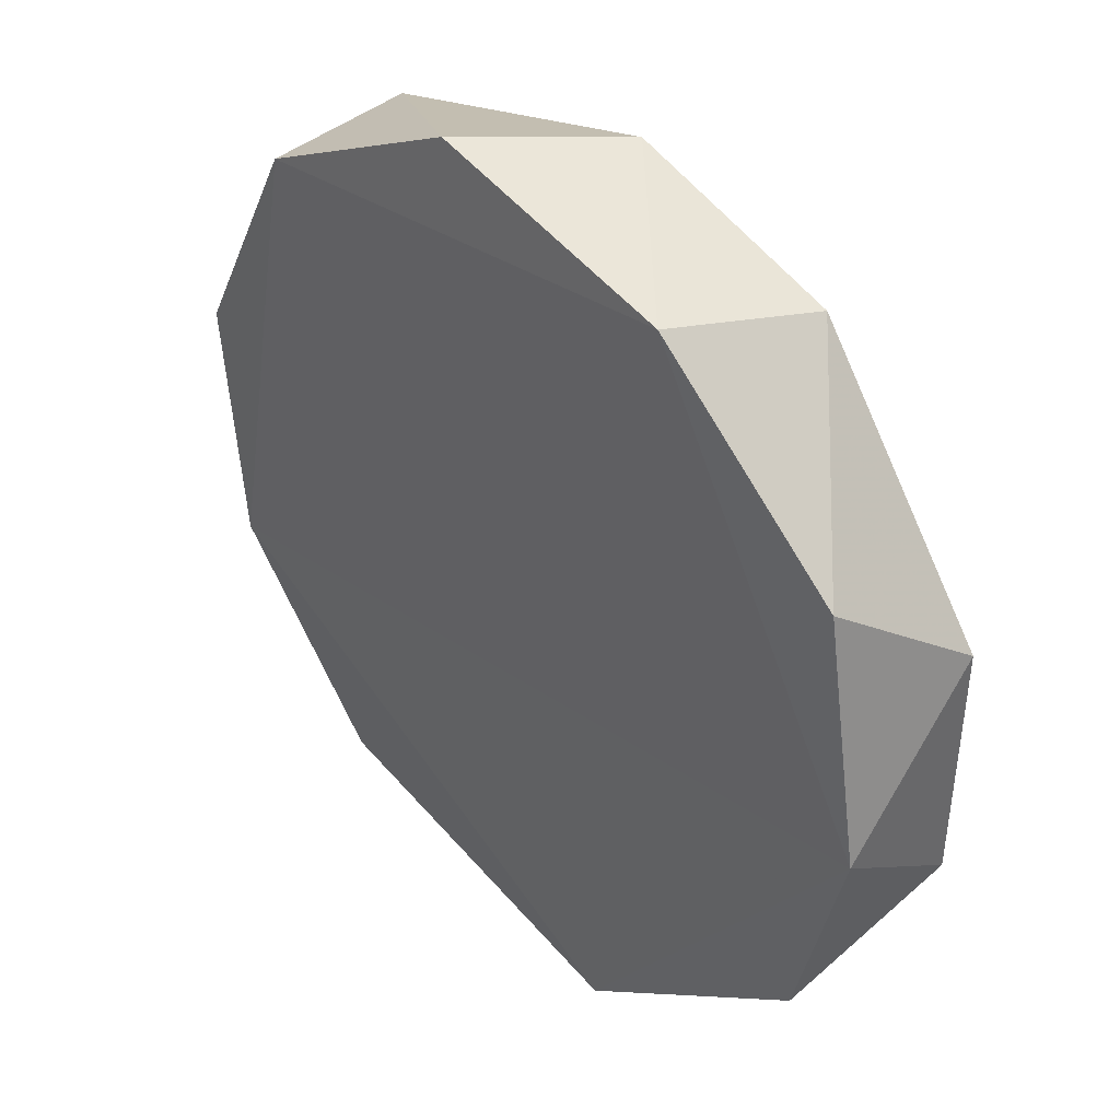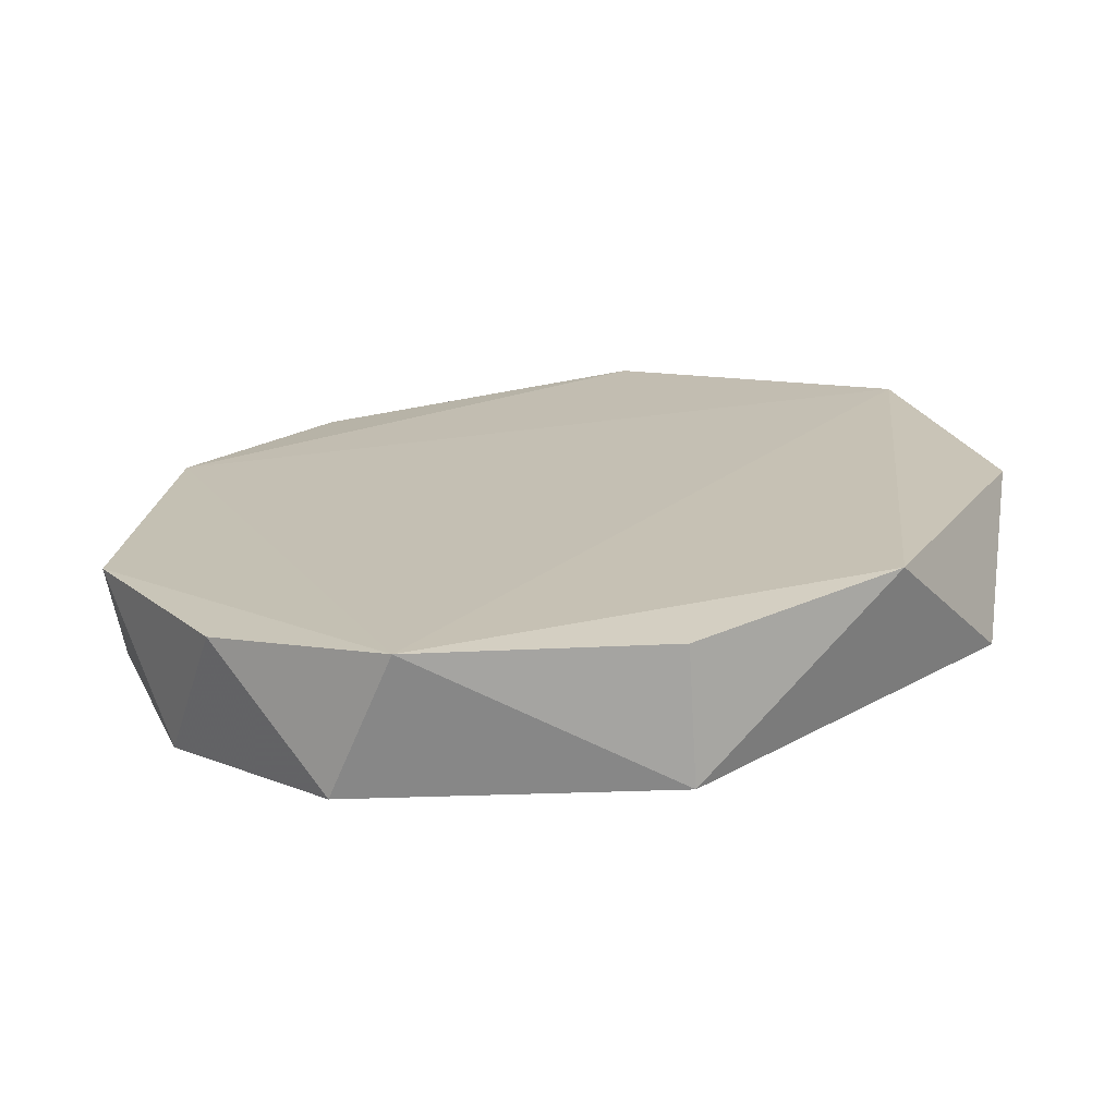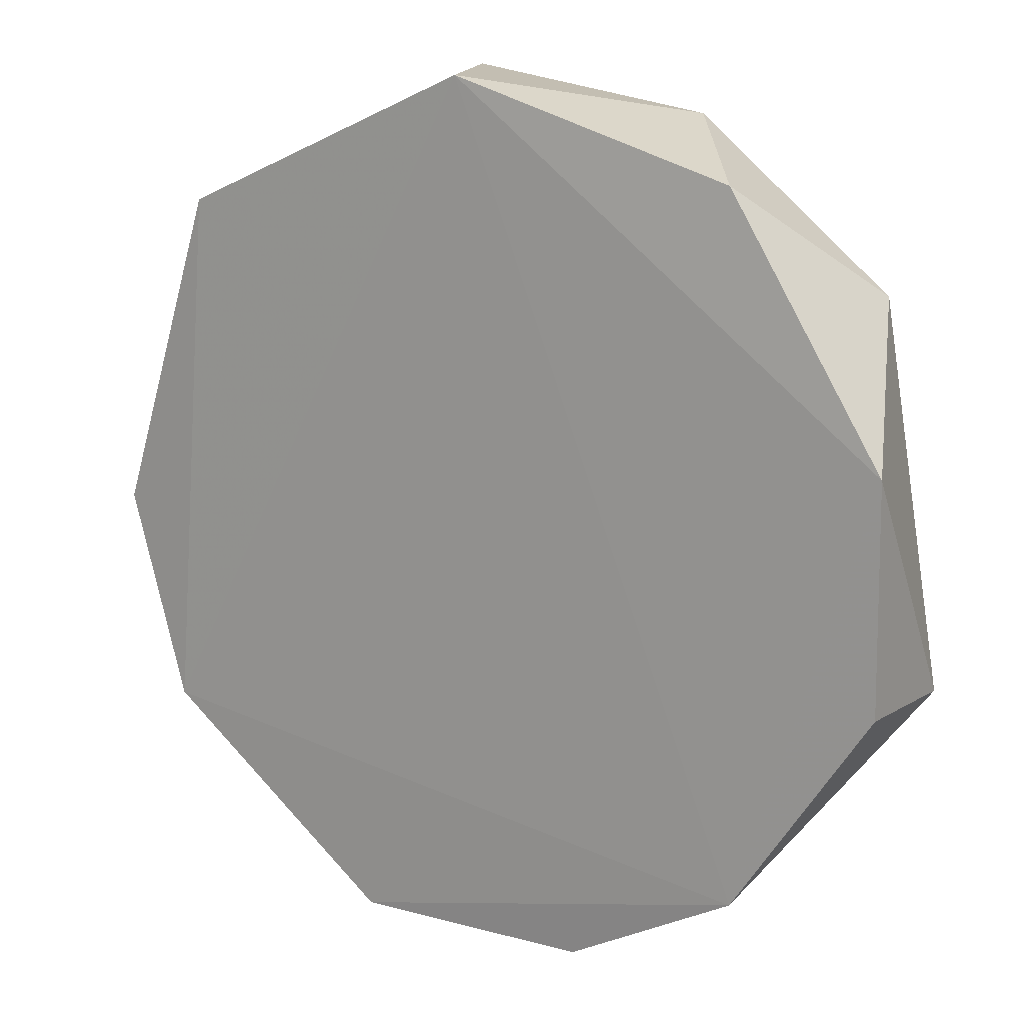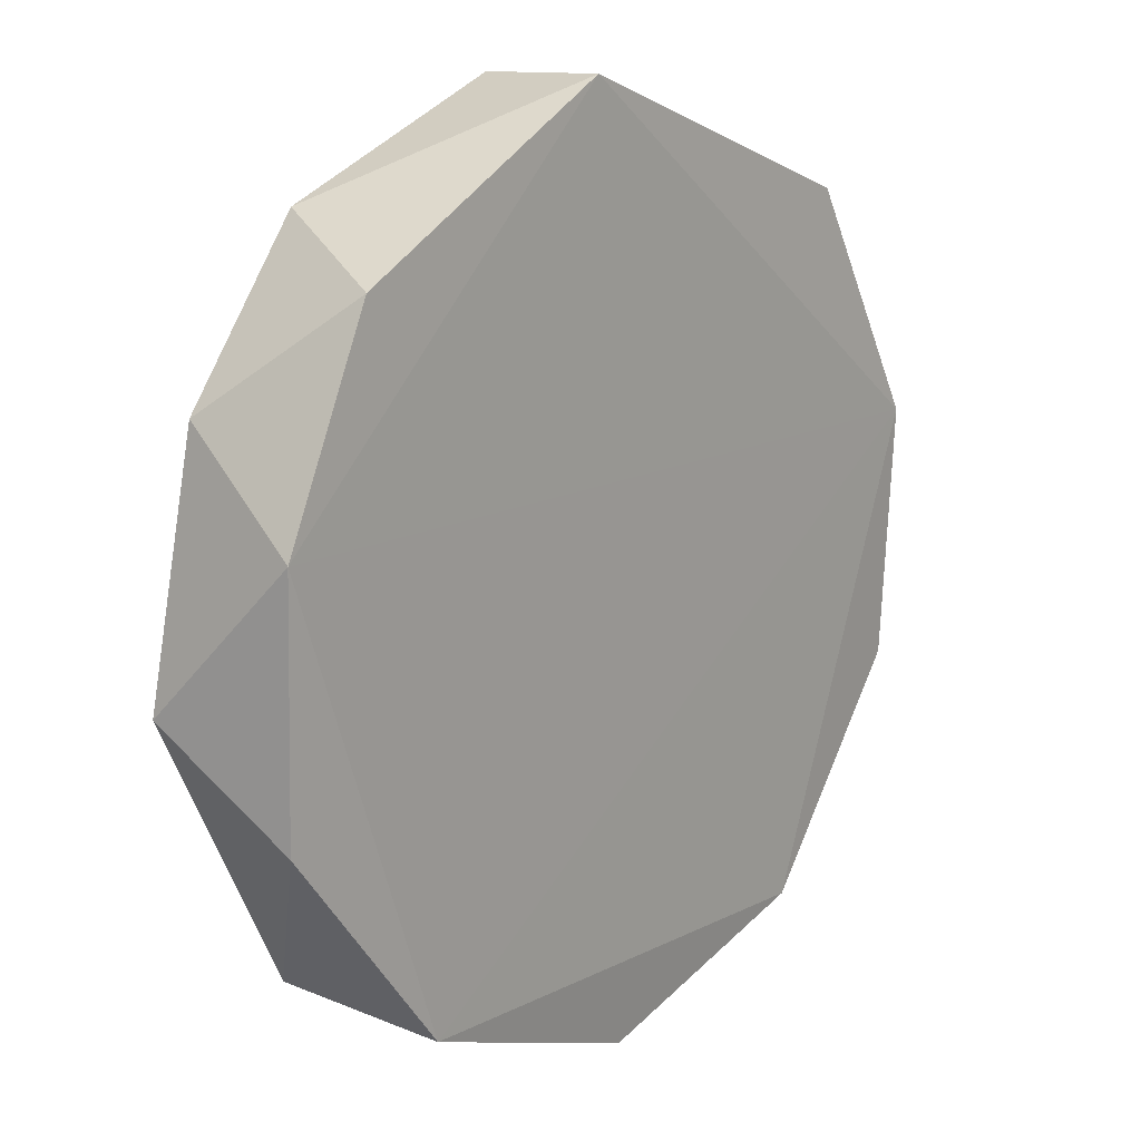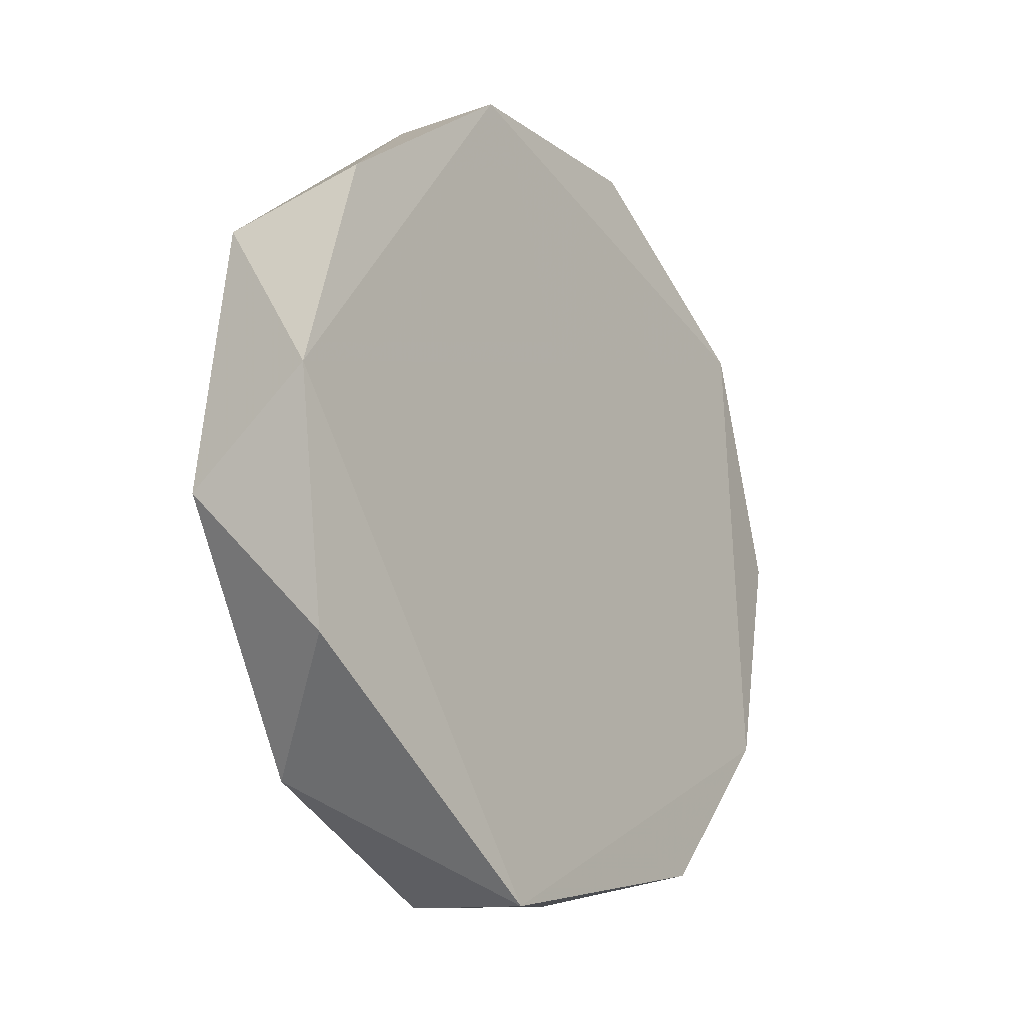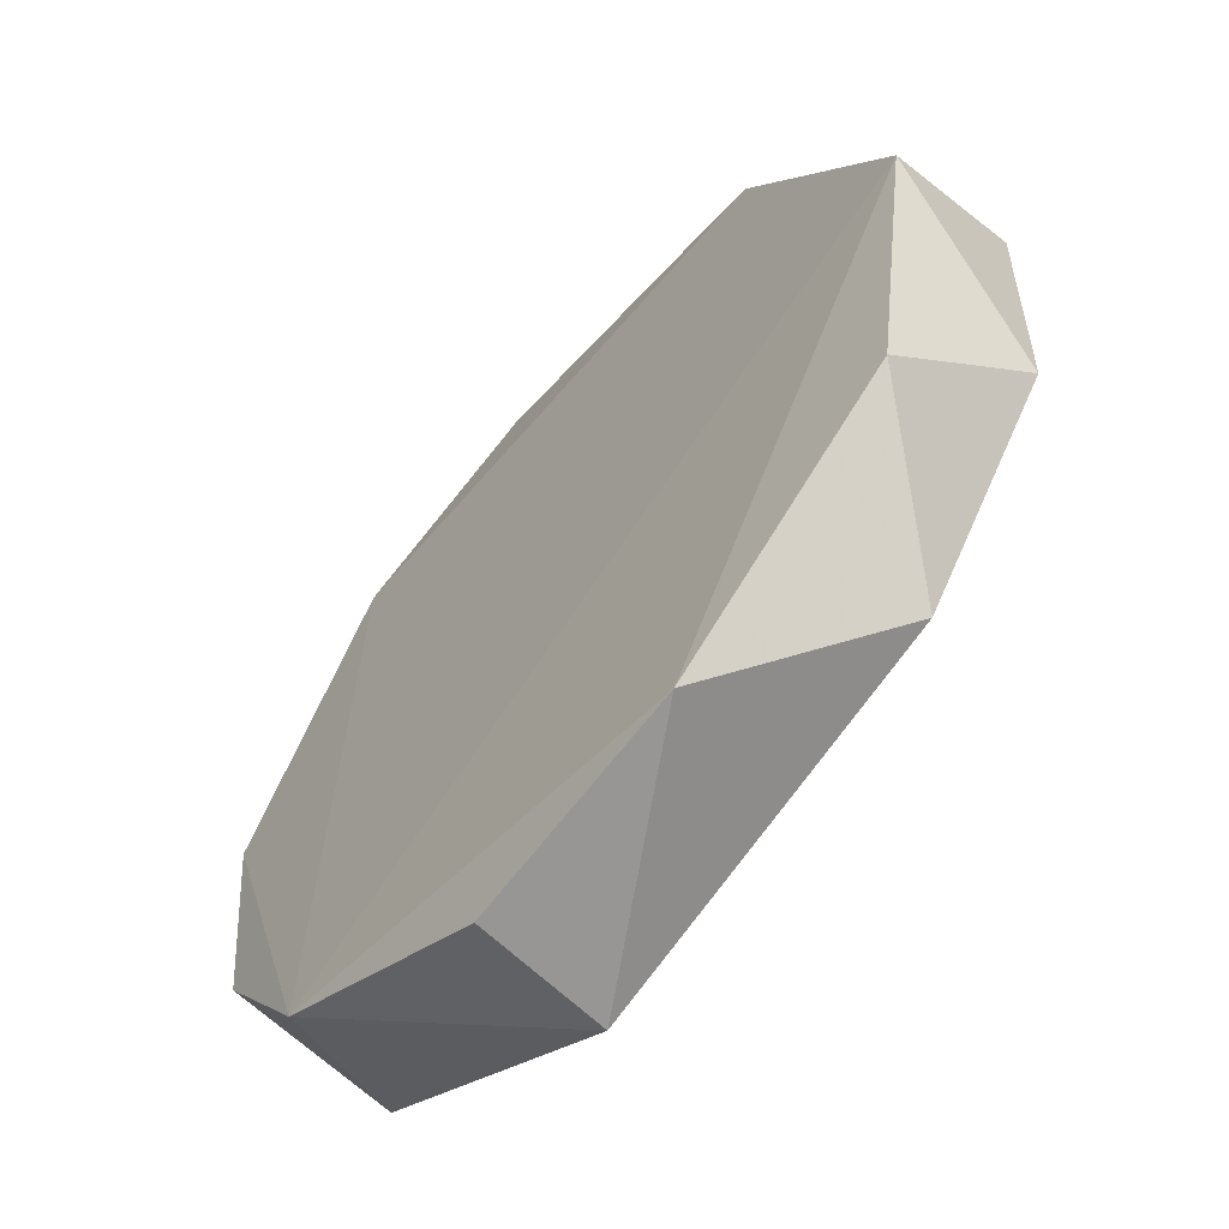
<metadata>
{"format":"obj","ext":"obj","renderer":"f3d","projection":"perspective","resolution":1024,"background":"white","views":[{"elev":-72.1,"azim":21.9,"up":"+Y"},{"elev":-73.5,"azim":133.4,"up":"+Z"},{"elev":61.4,"azim":135.3,"up":"+Y"},{"elev":-61.7,"azim":-165.4,"up":"+Y"},{"elev":-12.0,"azim":-106.8,"up":"+Z"},{"elev":45.5,"azim":-161.8,"up":"+Y"}]}
</metadata>
<code>
o Cylinder.023
v -0.5564 -0.62 -0.4219
v -0.5729 -0.6114 -0.44
v -0.5694 -0.6145 -0.4289
v -0.5624 -0.6234 -0.4221
v -0.5542 -0.633 -0.4226
v -0.5486 -0.6419 -0.4312
v -0.5462 -0.645 -0.4434
v -0.5543 -0.6367 -0.4621
v -0.572 -0.6125 -0.4524
v -0.5467 -0.6334 -0.4256
v -0.5423 -0.6388 -0.4337
v -0.5591 -0.6204 -0.4642
v -0.5512 -0.6297 -0.4637
v -0.5645 -0.6124 -0.4586
v -0.5418 -0.641 -0.4485
v -0.5651 -0.6093 -0.4315
v -0.564 -0.6245 -0.4643
v -0.5494 -0.6427 -0.4545
v -0.5683 -0.6072 -0.4456
v -0.5461 -0.6364 -0.4587
f 18 17 8
f 7 15 11
f 3 1 16
f 20 15 18
f 8 13 20
f 4 5 1
f 11 15 13
f 15 20 13
f 13 14 16
f 4 3 2
f 7 6 18
f 9 17 2
f 14 19 16
f 1 5 10
f 9 2 19
f 13 16 11
f 17 14 12
f 2 6 4
f 18 2 17
f 6 2 18
f 17 9 14
f 6 7 11
f 2 3 16
f 7 18 15
f 3 4 1
f 2 16 19
f 18 8 20
f 17 13 8
f 17 12 13
f 5 6 10
f 10 6 11
f 16 1 11
f 6 5 4
f 11 1 10
f 14 13 12
f 14 9 19

</code>
